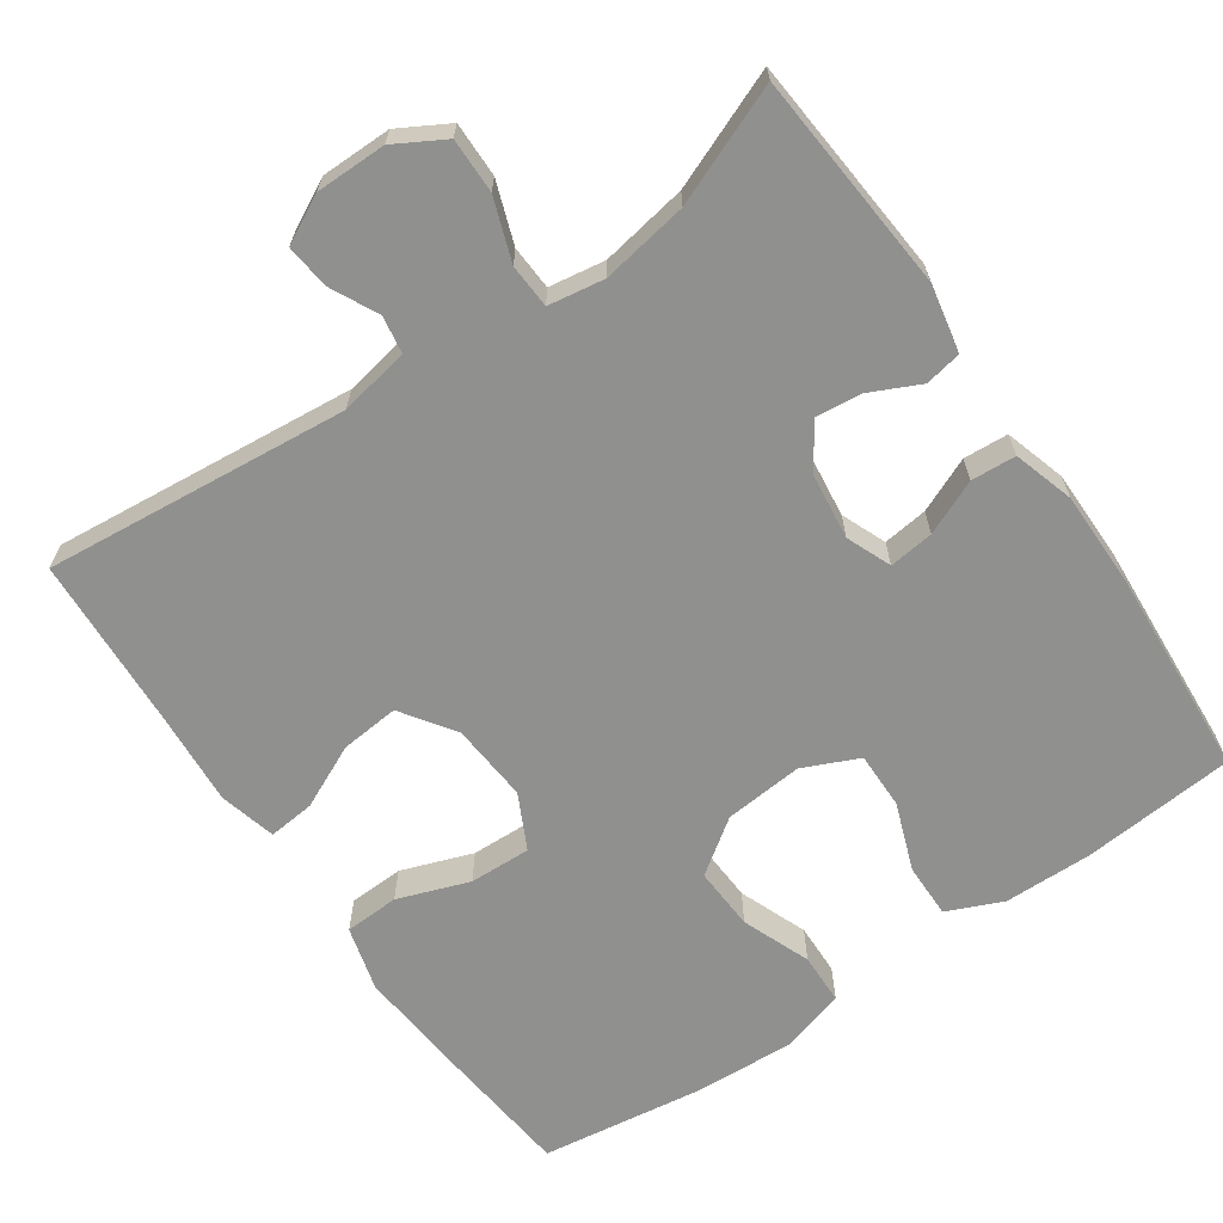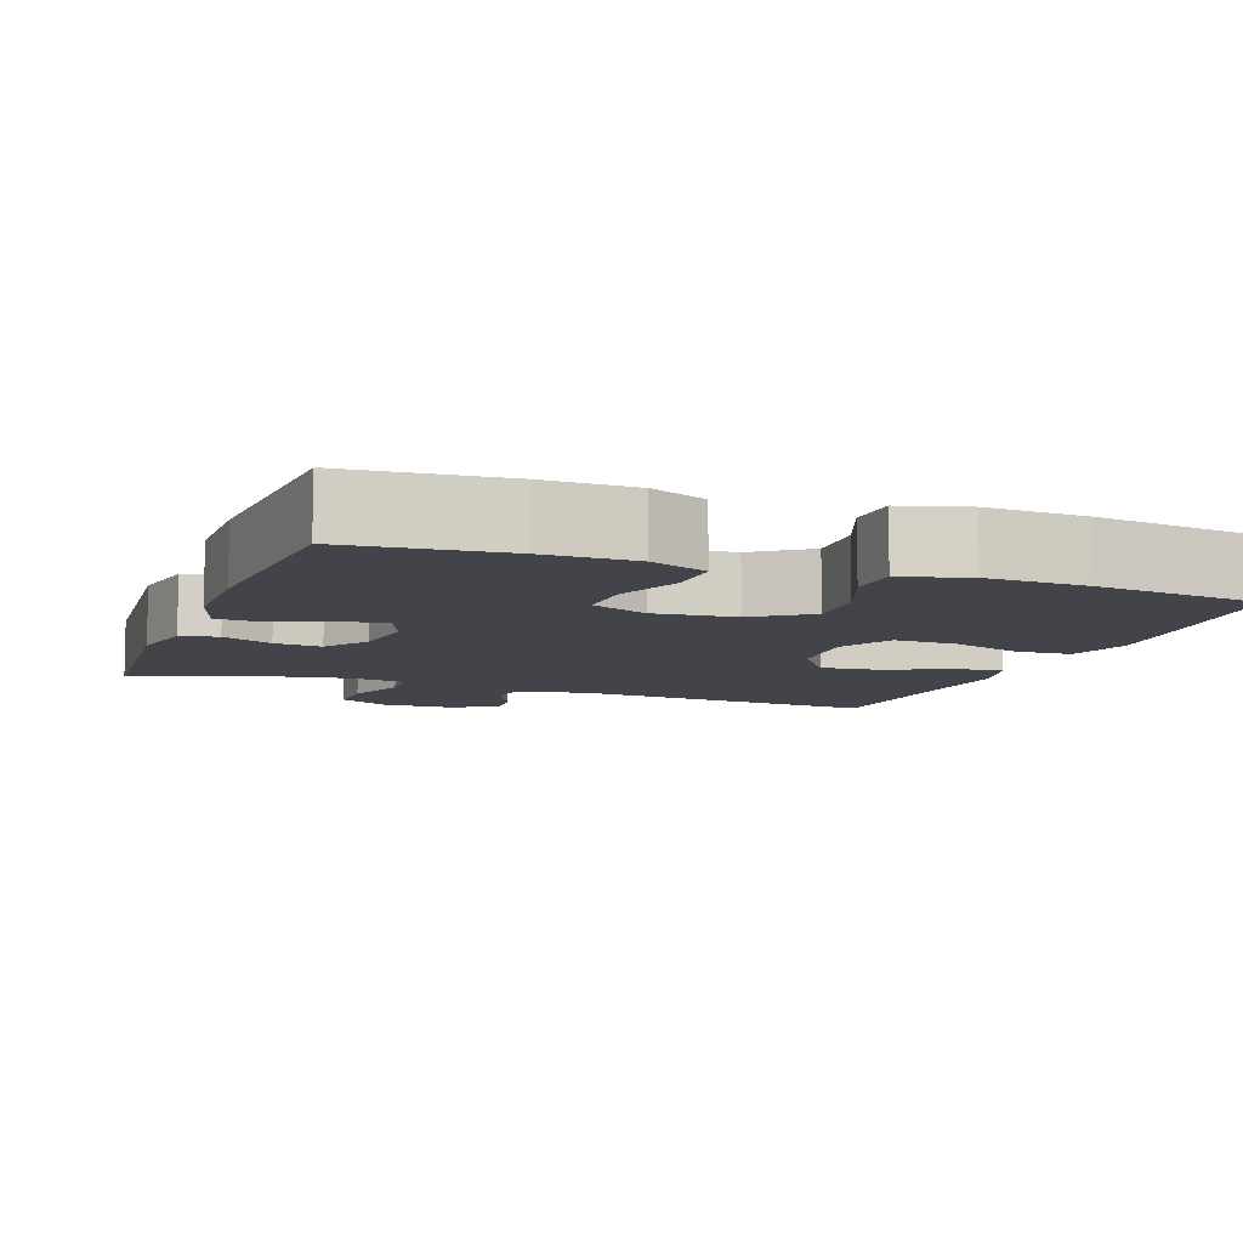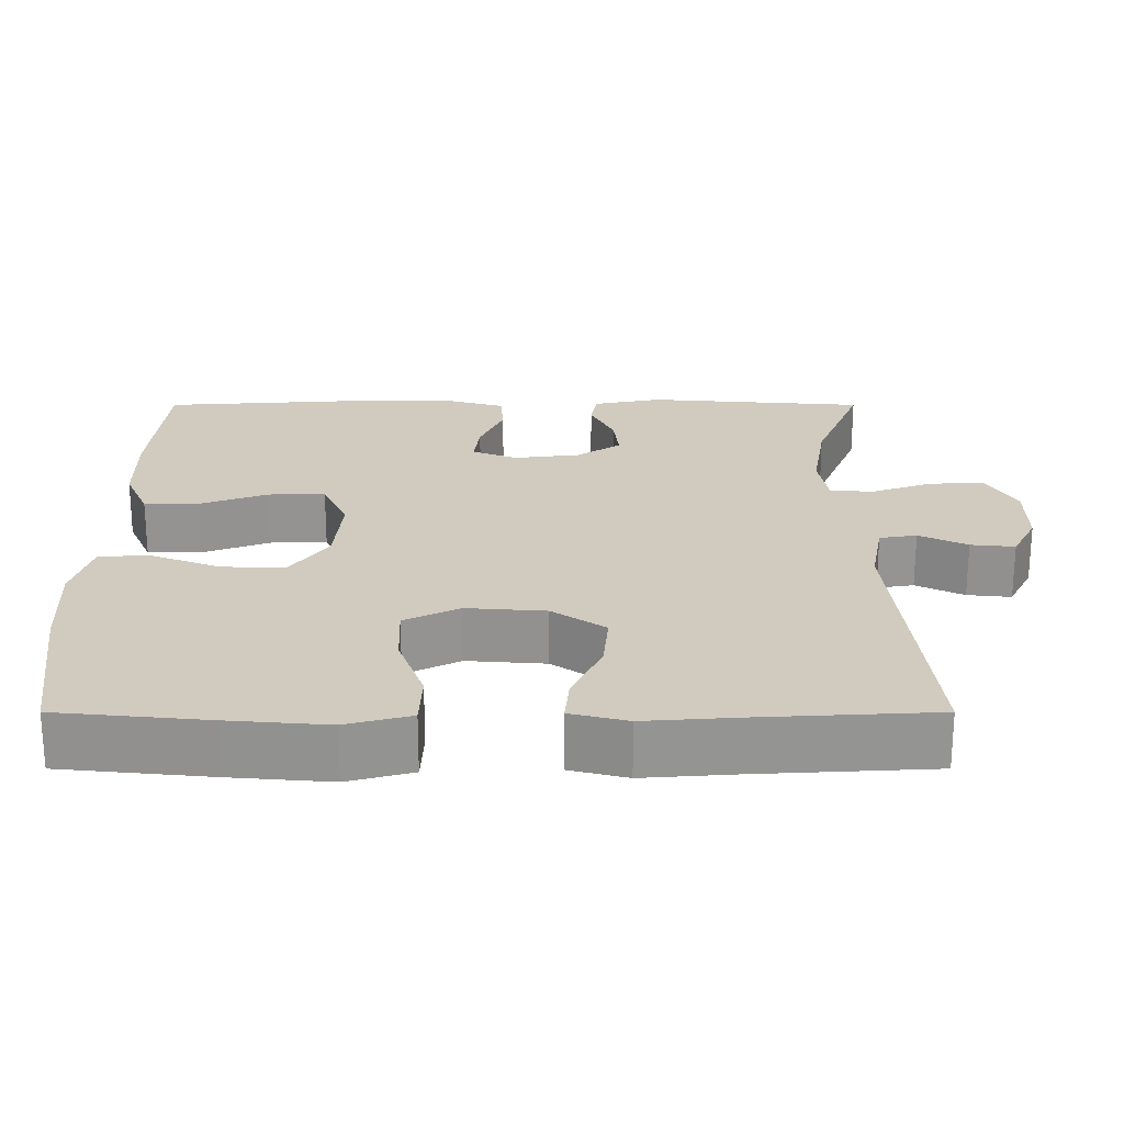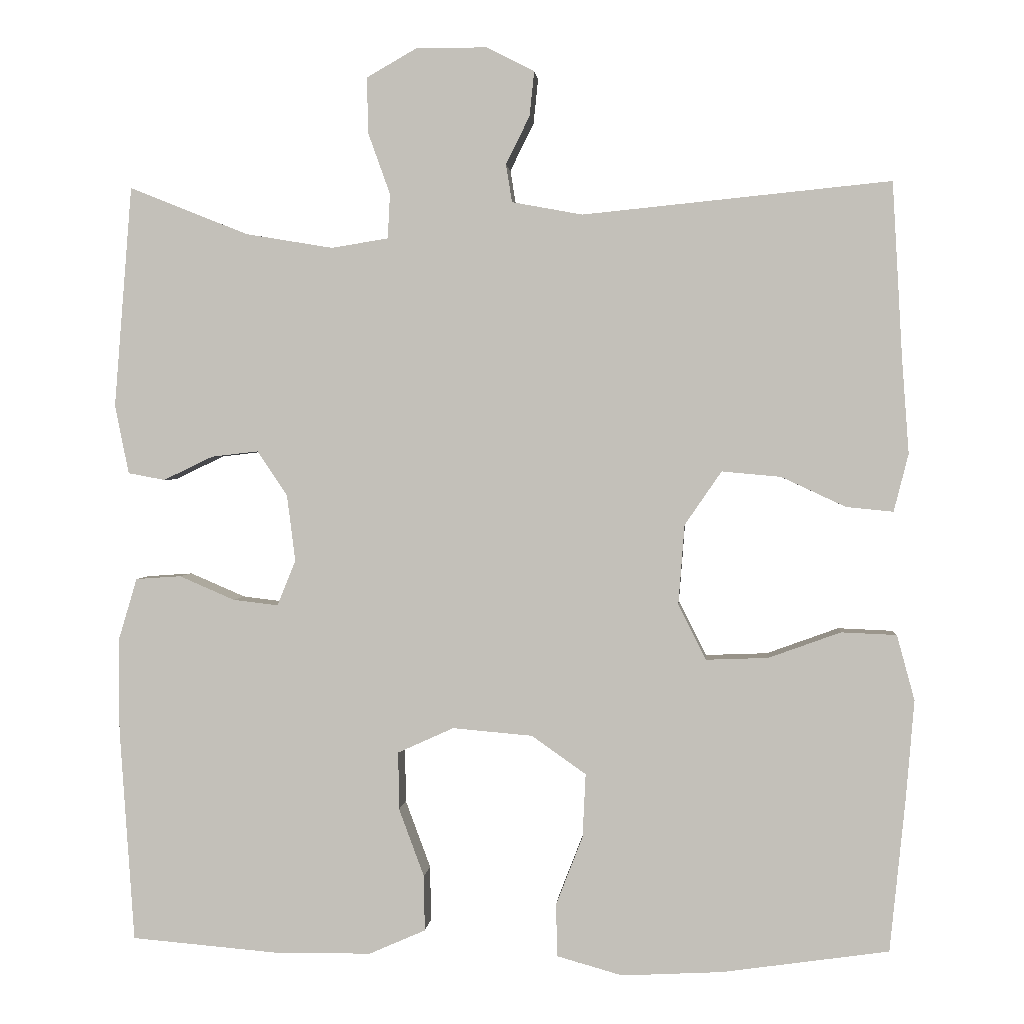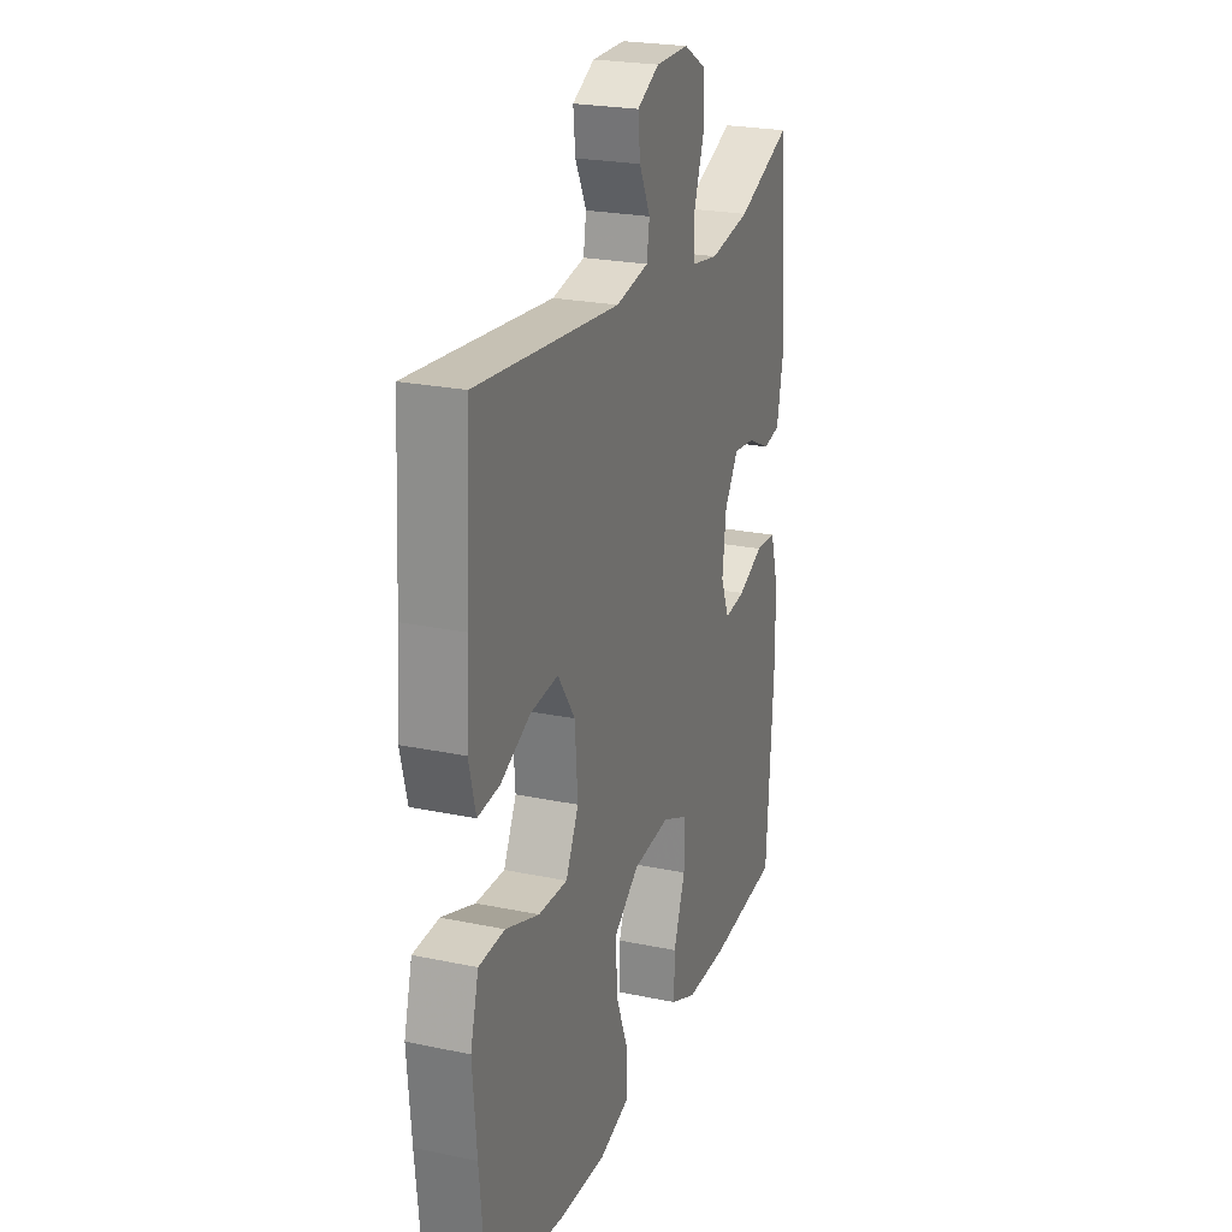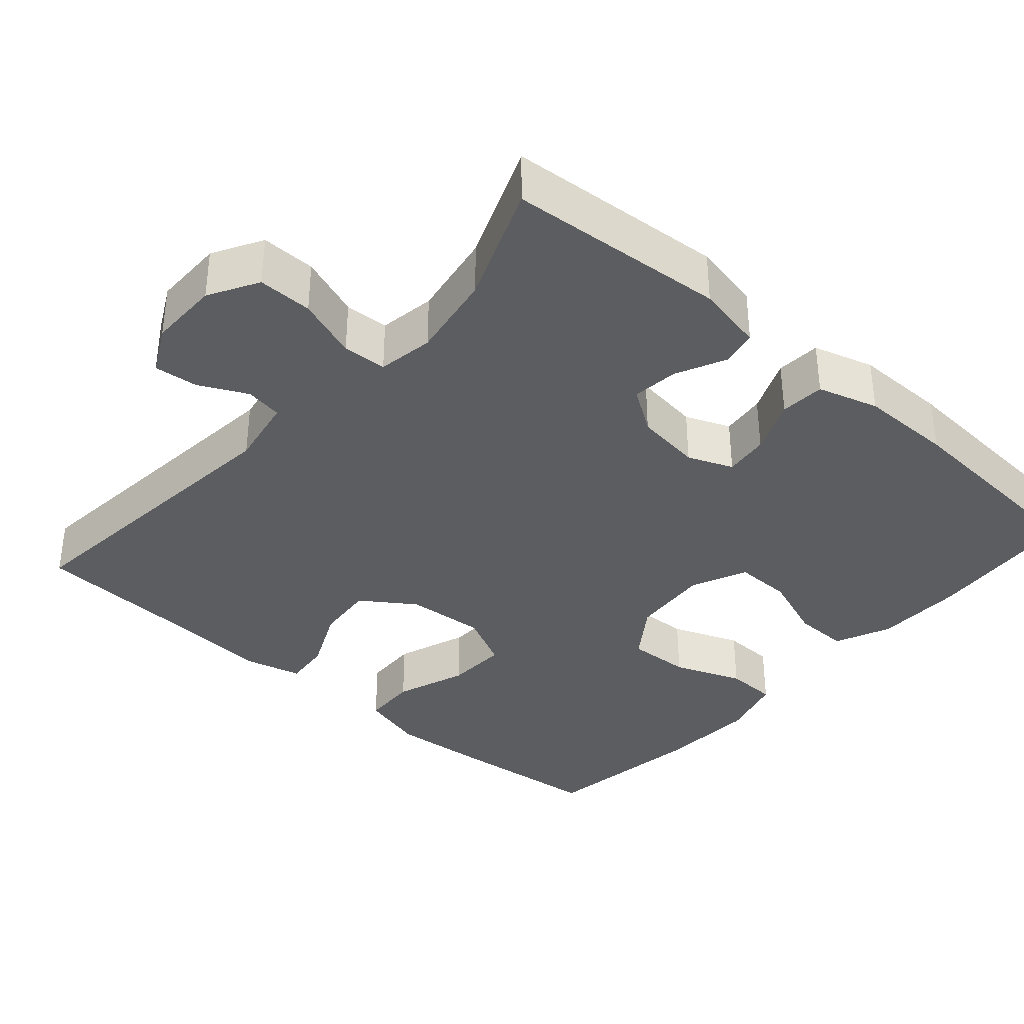
<metadata>
{"format":"obj","ext":"obj","renderer":"f3d","projection":"perspective","resolution":1024,"background":"white","views":[{"elev":-65.6,"azim":34.7,"up":"+Y"},{"elev":-8.5,"azim":160.0,"up":"+Y"},{"elev":23.3,"azim":-90.0,"up":"+Y"},{"elev":1.6,"azim":-175.2,"up":"+Z"},{"elev":23.7,"azim":-70.7,"up":"+Z"},{"elev":-36.3,"azim":48.6,"up":"+Y"}]}
</metadata>
<code>
v 0.5 0.07 0.5
v 0.523 0.07 0.212
v 0.505 0.07 0.122
v 0.457 0.07 0.113
v 0.392 0.07 0.144
v 0.331 0.07 0.151
v 0.292 0.07 0.093
v 0.281 0.07 0.006
v 0.305 0.07 -0.053
v 0.364 0.07 -0.046
v 0.436 0.07 -0.015
v 0.495 0.07 -0.019
v 0.519 0.07 -0.099
v 0.519 0.07 -0.222
v 0.5 0.07 -0.5
v 0.299 0.07 -0.517
v 0.182 0.07 -0.515
v 0.109 0.07 -0.483
v 0.11 0.07 -0.411
v 0.143 0.07 -0.322
v 0.144 0.07 -0.247
v 0.071 0.07 -0.214
v -0.033 0.07 -0.223
v -0.104 0.07 -0.273
v -0.1 0.07 -0.356
v -0.065 0.07 -0.446
v -0.067 0.07 -0.514
v -0.152 0.07 -0.538
v -0.283 0.07 -0.531
v -0.5 0.07 -0.5
v -0.52 0.07 -0.303
v -0.531 0.07 -0.172
v -0.508 0.07 -0.087
v -0.436 0.07 -0.084
v -0.342 0.07 -0.118
v -0.261 0.07 -0.121
v -0.225 0.07 -0.049
v -0.233 0.07 0.055
v -0.281 0.07 0.125
v -0.358 0.07 0.118
v -0.442 0.07 0.079
v -0.503 0.07 0.073
v -0.522 0.07 0.148
v -0.513 0.07 0.27
v -0.5 0.07 0.5
v -0.099 0.07 0.46
v -0.007 0.07 0.477
v 0.001 0.07 0.526
v -0.03 0.07 0.589
v -0.036 0.07 0.647
v 0.026 0.07 0.679
v 0.119 0.07 0.679
v 0.184 0.07 0.642
v 0.183 0.07 0.57
v 0.154 0.07 0.489
v 0.157 0.07 0.431
v 0.231 0.07 0.419
v 0.345 0.07 0.438
v 0.5 0 0.5
v 0.523 0 0.212
v 0.505 0 0.122
v 0.457 0 0.113
v 0.392 0 0.144
v 0.331 0 0.151
v 0.292 0 0.093
v 0.281 0 0.006
v 0.305 0 -0.053
v 0.364 0 -0.046
v 0.436 0 -0.015
v 0.495 0 -0.019
v 0.519 0 -0.099
v 0.519 0 -0.222
v 0.5 0 -0.5
v 0.299 0 -0.517
v 0.182 0 -0.515
v 0.109 0 -0.483
v 0.11 0 -0.411
v 0.143 0 -0.322
v 0.144 0 -0.247
v 0.071 0 -0.214
v -0.033 0 -0.223
v -0.104 0 -0.273
v -0.1 0 -0.356
v -0.065 0 -0.446
v -0.067 0 -0.514
v -0.152 0 -0.538
v -0.283 0 -0.531
v -0.5 0 -0.5
v -0.52 0 -0.303
v -0.531 0 -0.172
v -0.508 0 -0.087
v -0.436 0 -0.084
v -0.342 0 -0.118
v -0.261 0 -0.121
v -0.225 0 -0.049
v -0.233 0 0.055
v -0.281 0 0.125
v -0.358 0 0.118
v -0.442 0 0.079
v -0.503 0 0.073
v -0.522 0 0.148
v -0.513 0 0.27
v -0.5 0 0.5
v -0.099 0 0.46
v -0.007 0 0.477
v 0.001 0 0.526
v -0.03 0 0.589
v -0.036 0 0.647
v 0.026 0 0.679
v 0.119 0 0.679
v 0.184 0 0.642
v 0.183 0 0.57
v 0.154 0 0.489
v 0.157 0 0.431
v 0.231 0 0.419
v 0.345 0 0.438
f 53 54 55
f 52 53 55
f 51 52 55
f 50 51 55
f 49 50 55
f 48 49 55
f 47 48 55 56
f 46 47 56
f 46 56 57
f 45 46 57
f 44 45 57
f 43 44 57
f 42 43 57
f 41 42 57
f 40 41 57
f 33 34 35
f 32 33 35
f 31 32 35
f 30 31 35
f 29 30 35
f 28 29 35
f 27 28 35
f 26 27 35
f 25 26 35
f 24 25 35 36
f 23 24 36 37
f 18 19 20
f 17 18 20
f 16 17 20
f 15 16 20
f 14 15 20
f 13 14 20
f 12 13 20
f 11 12 20
f 10 11 20
f 9 10 20 21
f 8 9 21 22
f 3 4 5
f 2 3 5
f 1 2 5
f 58 1 5
f 58 5 6
f 39 40 57 58
f 58 6 7
f 39 58 7
f 38 39 7
f 23 37 38
f 22 23 38
f 8 22 38
f 7 8 38
f 113 112 111
f 113 111 110
f 113 110 109
f 113 109 108
f 113 108 107
f 113 107 106
f 114 113 106 105
f 114 105 104
f 115 114 104
f 115 104 103
f 115 103 102
f 115 102 101
f 115 101 100
f 115 100 99
f 115 99 98
f 93 92 91
f 93 91 90
f 93 90 89
f 93 89 88
f 93 88 87
f 93 87 86
f 93 86 85
f 93 85 84
f 93 84 83
f 94 93 83 82
f 95 94 82 81
f 78 77 76
f 78 76 75
f 78 75 74
f 78 74 73
f 78 73 72
f 78 72 71
f 78 71 70
f 78 70 69
f 78 69 68
f 79 78 68 67
f 80 79 67 66
f 63 62 61
f 63 61 60
f 63 60 59
f 63 59 116
f 64 63 116
f 116 115 98 97
f 65 64 116
f 65 116 97
f 65 97 96
f 96 95 81
f 96 81 80
f 96 80 66
f 96 66 65
f 1 59 60 2
f 2 60 61 3
f 3 61 62 4
f 4 62 63 5
f 5 63 64 6
f 6 64 65 7
f 7 65 66 8
f 8 66 67 9
f 9 67 68 10
f 10 68 69 11
f 11 69 70 12
f 12 70 71 13
f 13 71 72 14
f 14 72 73 15
f 15 73 74 16
f 16 74 75 17
f 17 75 76 18
f 18 76 77 19
f 19 77 78 20
f 20 78 79 21
f 21 79 80 22
f 22 80 81 23
f 23 81 82 24
f 24 82 83 25
f 25 83 84 26
f 26 84 85 27
f 27 85 86 28
f 28 86 87 29
f 29 87 88 30
f 30 88 89 31
f 31 89 90 32
f 32 90 91 33
f 33 91 92 34
f 34 92 93 35
f 35 93 94 36
f 36 94 95 37
f 37 95 96 38
f 38 96 97 39
f 39 97 98 40
f 40 98 99 41
f 41 99 100 42
f 42 100 101 43
f 43 101 102 44
f 44 102 103 45
f 45 103 104 46
f 46 104 105 47
f 47 105 106 48
f 48 106 107 49
f 49 107 108 50
f 50 108 109 51
f 51 109 110 52
f 52 110 111 53
f 53 111 112 54
f 54 112 113 55
f 55 113 114 56
f 56 114 115 57
f 57 115 116 58
f 58 116 59 1

</code>
